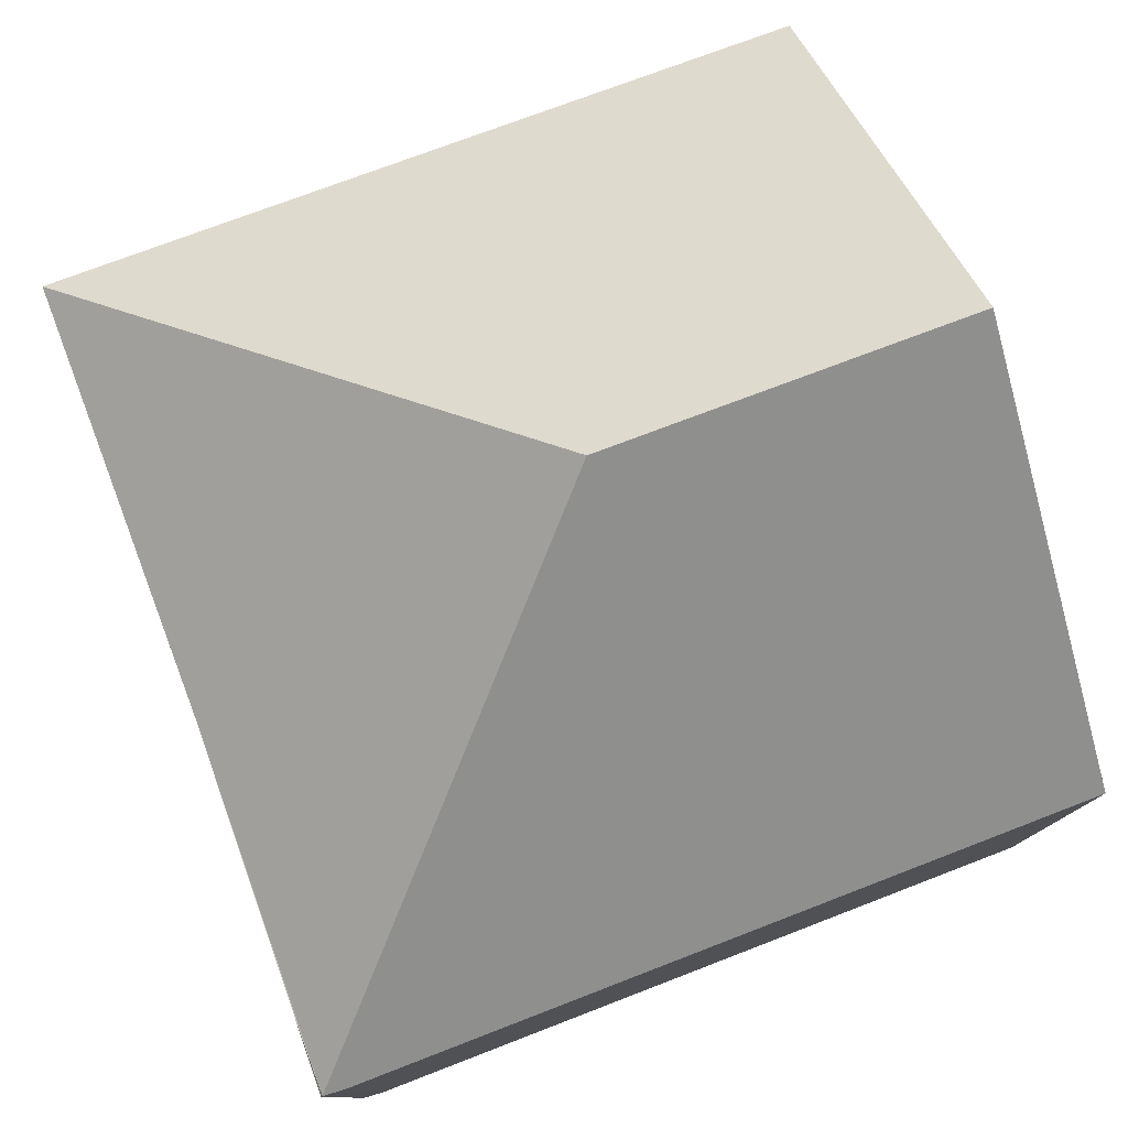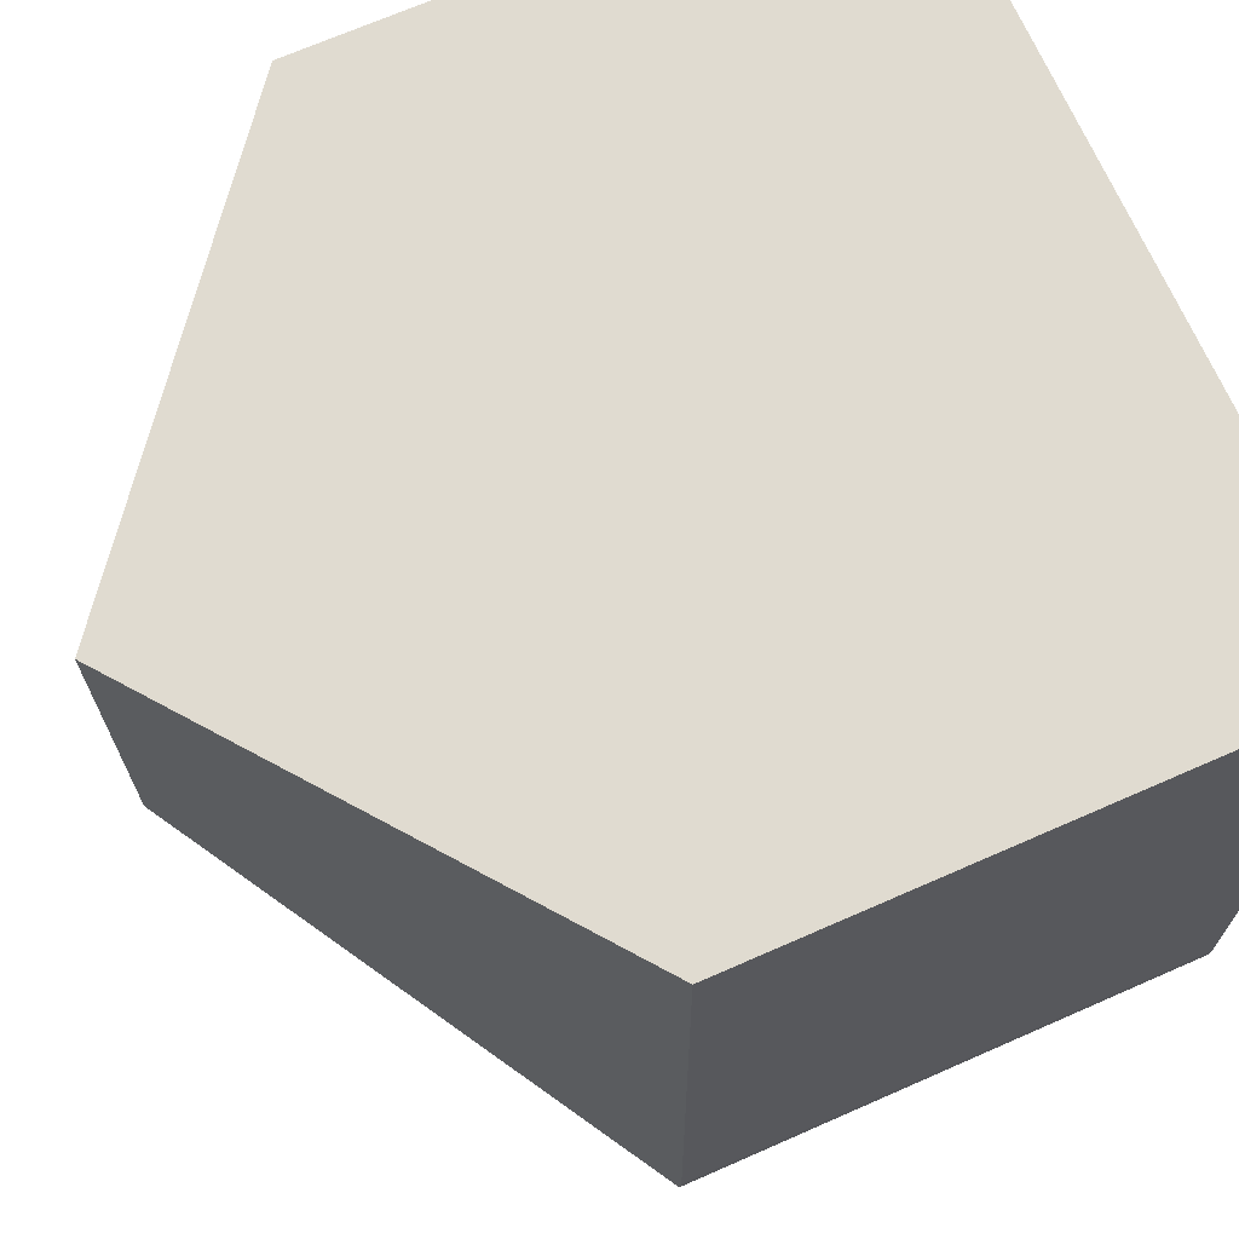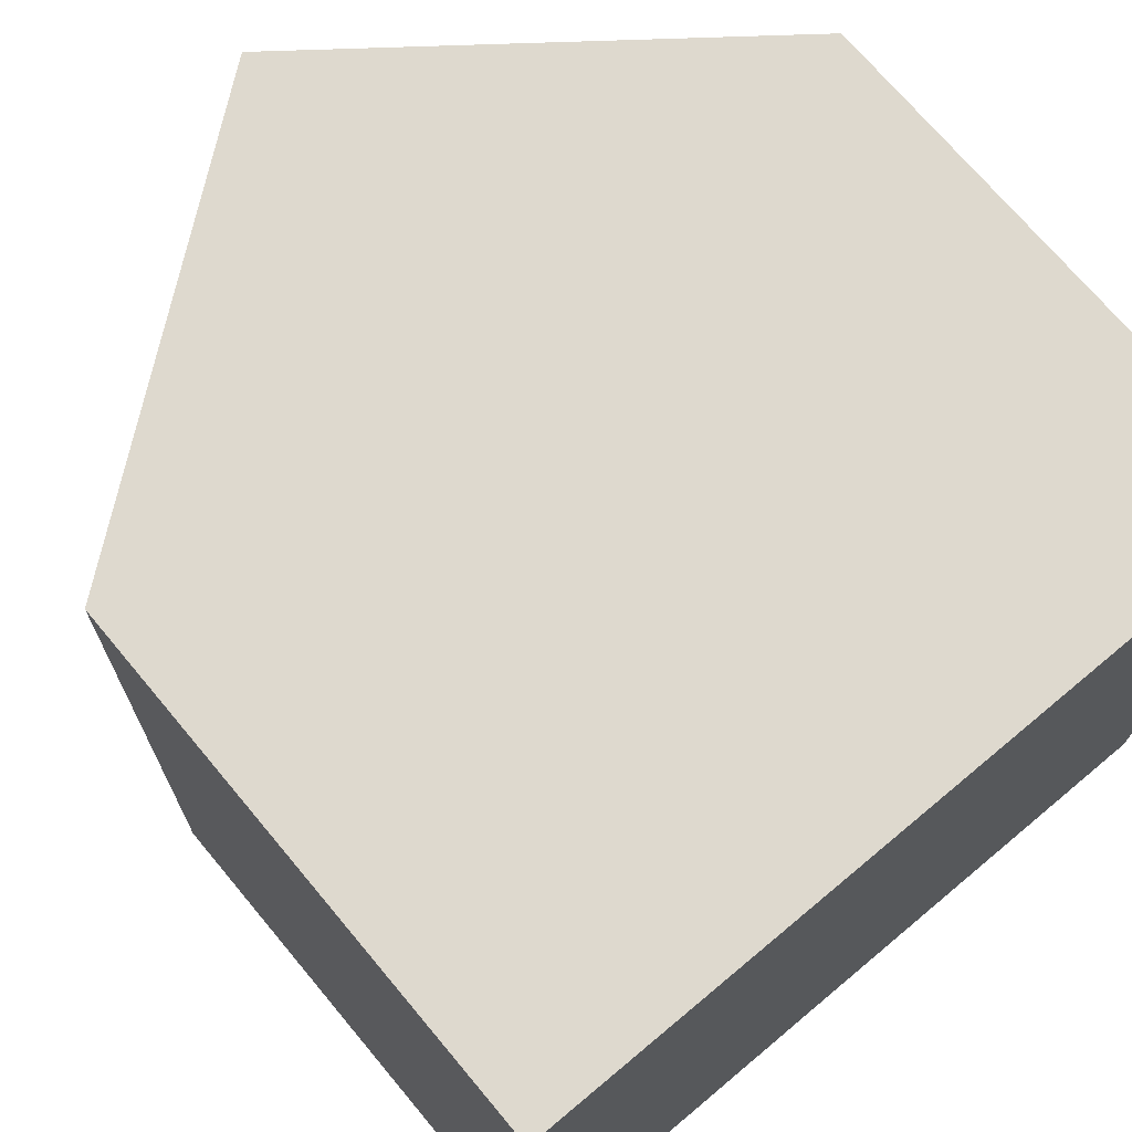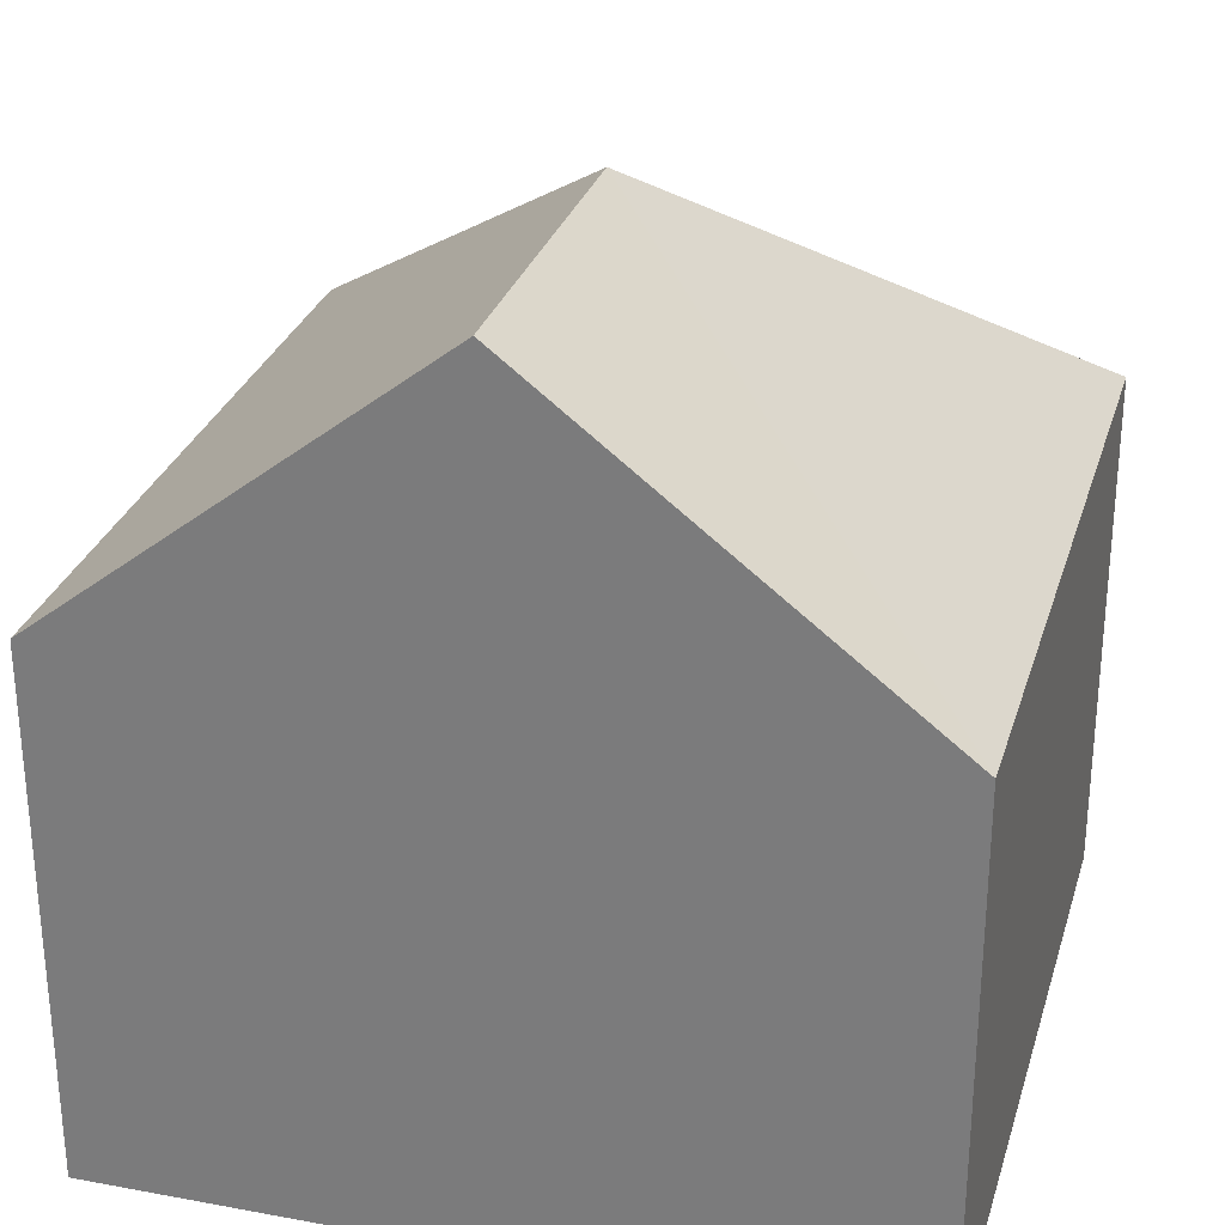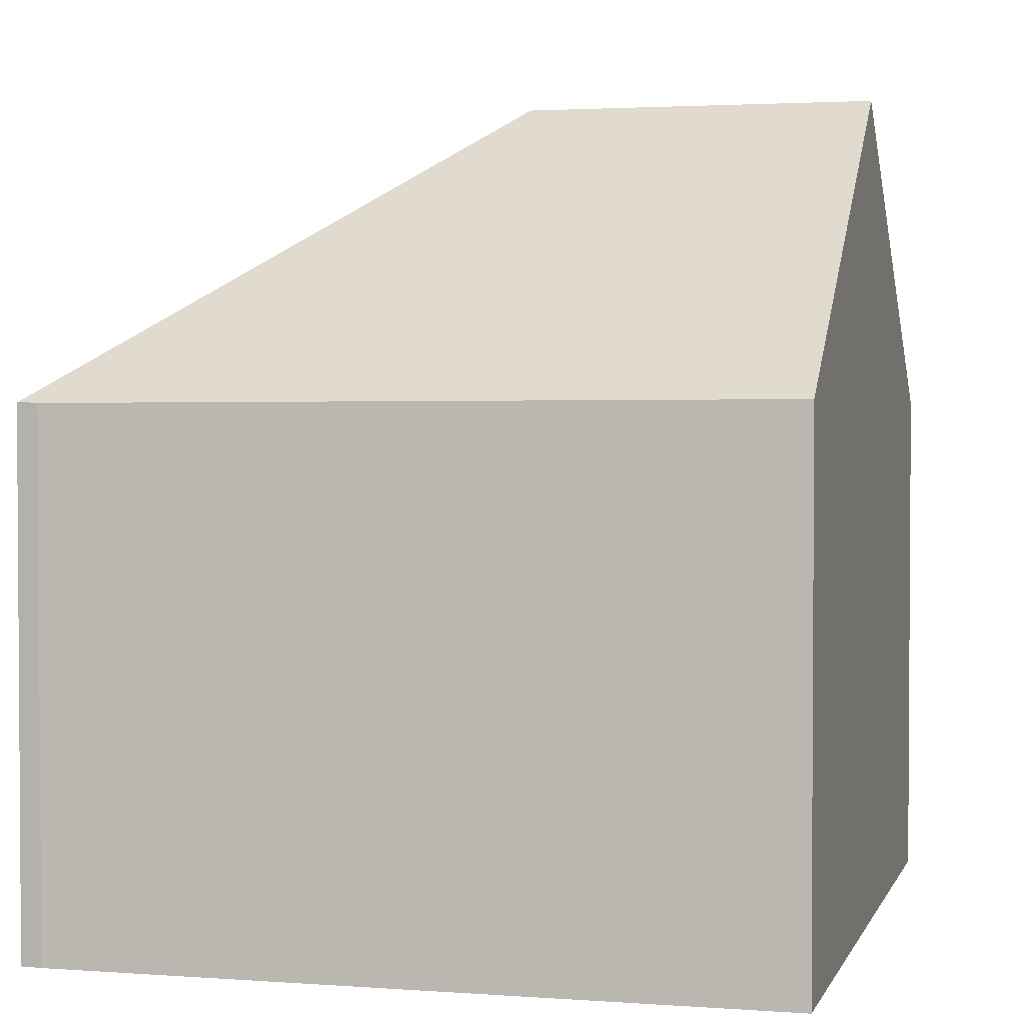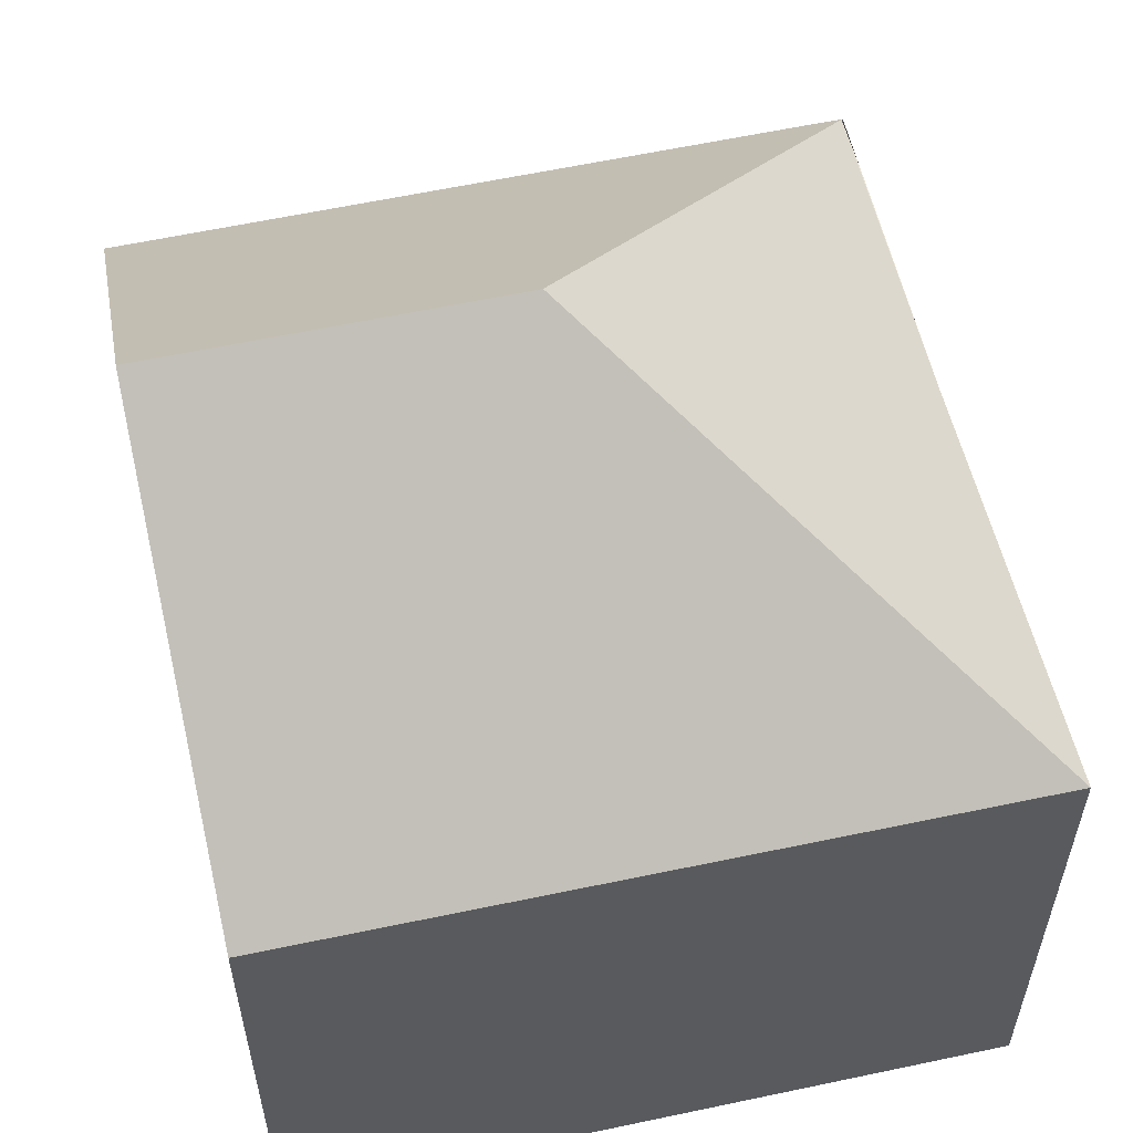
<metadata>
{"format":"obj","ext":"obj","renderer":"f3d","projection":"perspective","resolution":1024,"background":"white","views":[{"elev":79.0,"azim":-110.4,"up":"+Y"},{"elev":69.9,"azim":-113.7,"up":"+Z"},{"elev":71.6,"azim":-39.9,"up":"+Z"},{"elev":28.4,"azim":15.5,"up":"+Y"},{"elev":2.2,"azim":-74.9,"up":"+Y"},{"elev":56.2,"azim":77.3,"up":"+Y"}]}
</metadata>
<code>
v  8.963 6.045 -0.204
v  4.013 6.081 -0.18
v  4.491 9.51 4.23
v  0.016 6.052 -0.228
v  0.775 6.053 -0.232
v  8.928 6.052 8.243
v  4.5 9.496 8.248
v  0 6.038 3.697e-16
v  0.091 6.067 8.253
v  0.017 1.506e-17 -0.246
v  0.017 6.045 -0.246
v  0.775 1.421e-17 -0.232
v  4.013 1.102e-17 -0.18
v  8.963 1.249e-17 -0.204
v  0 0 0
v  0.016 1.396e-17 -0.228
v  0.091 -5.054e-16 8.253
v  4.5 -5.05e-16 8.248
v  8.928 -5.047e-16 8.243
g defaultobject
f 1 2 3
f 4 3 2
f 5 4 2
f 3 6 1
f 6 3 7
f 8 3 4
f 3 8 9
f 3 9 7
f 5 10 11
f 10 5 2
f 10 2 12
f 12 2 13
f 1 13 2
f 13 1 14
f 11 8 4
f 8 11 10
f 8 10 15
f 15 10 16
f 8 17 9
f 17 8 15
f 9 6 7
f 6 9 17
f 6 17 18
f 6 18 19
f 19 1 6
f 1 19 14
f 18 14 19
f 14 18 17
f 14 17 15
f 14 15 13
f 13 15 12
f 12 15 16
f 12 16 10

</code>
